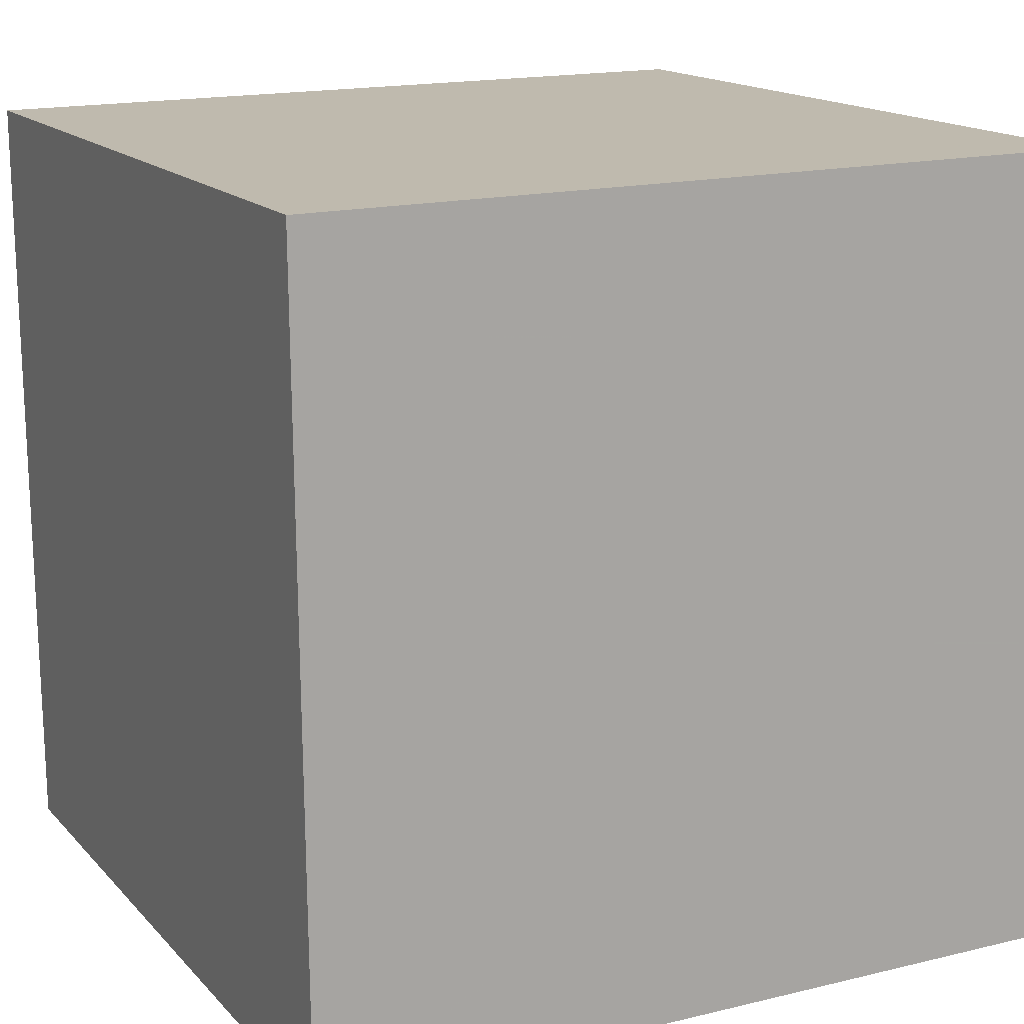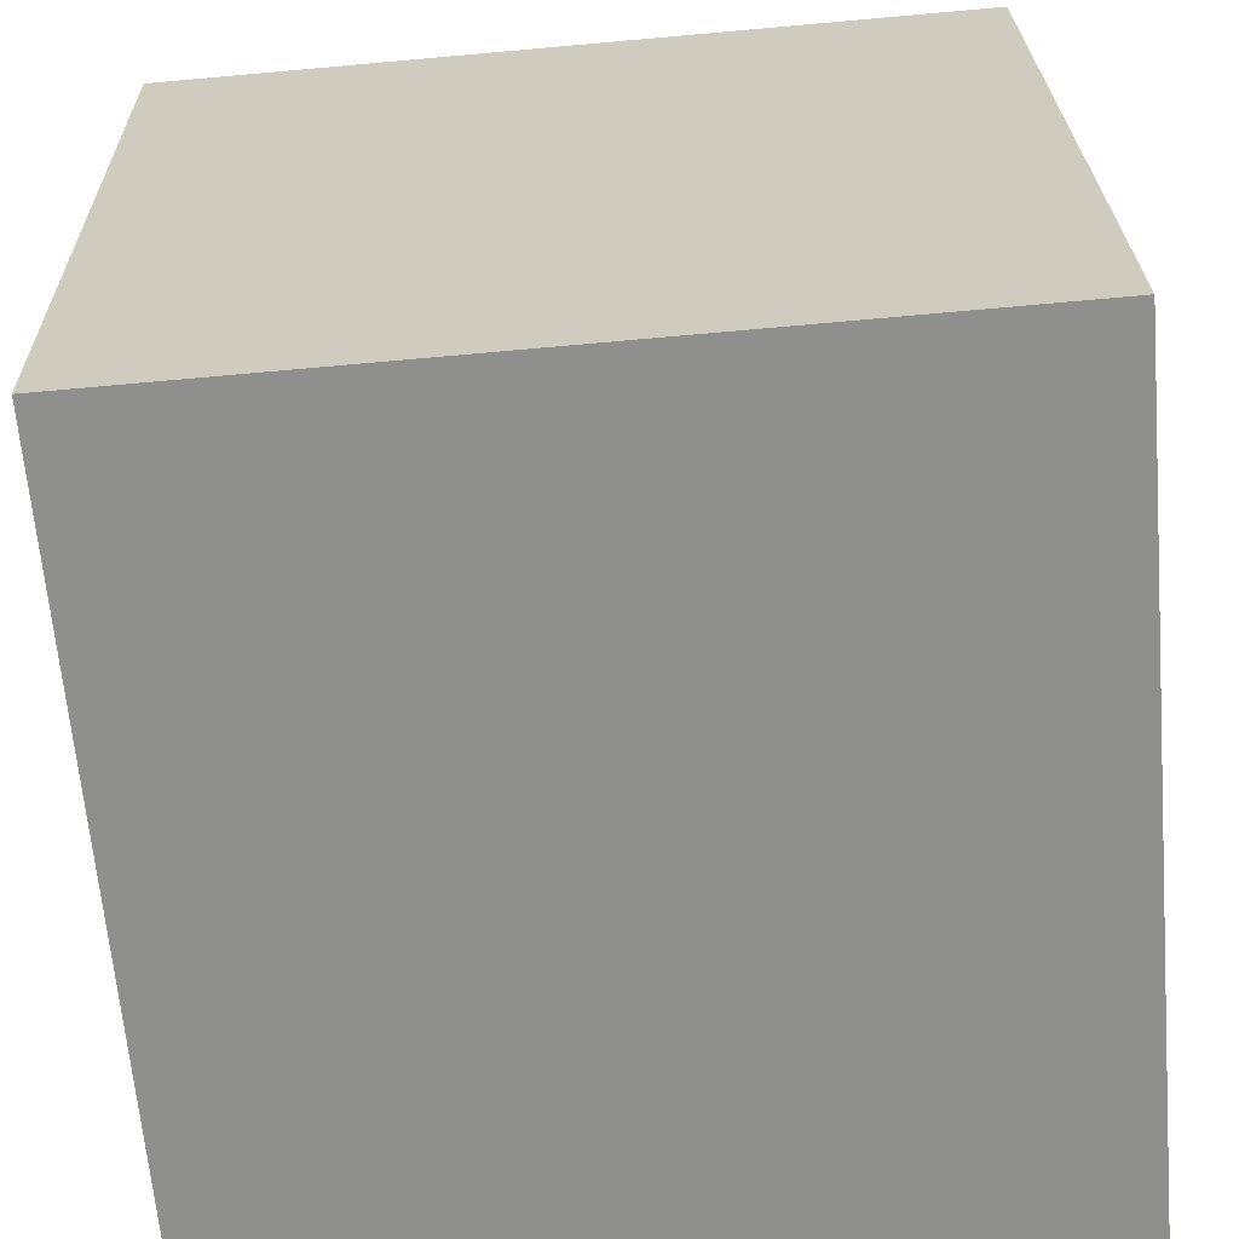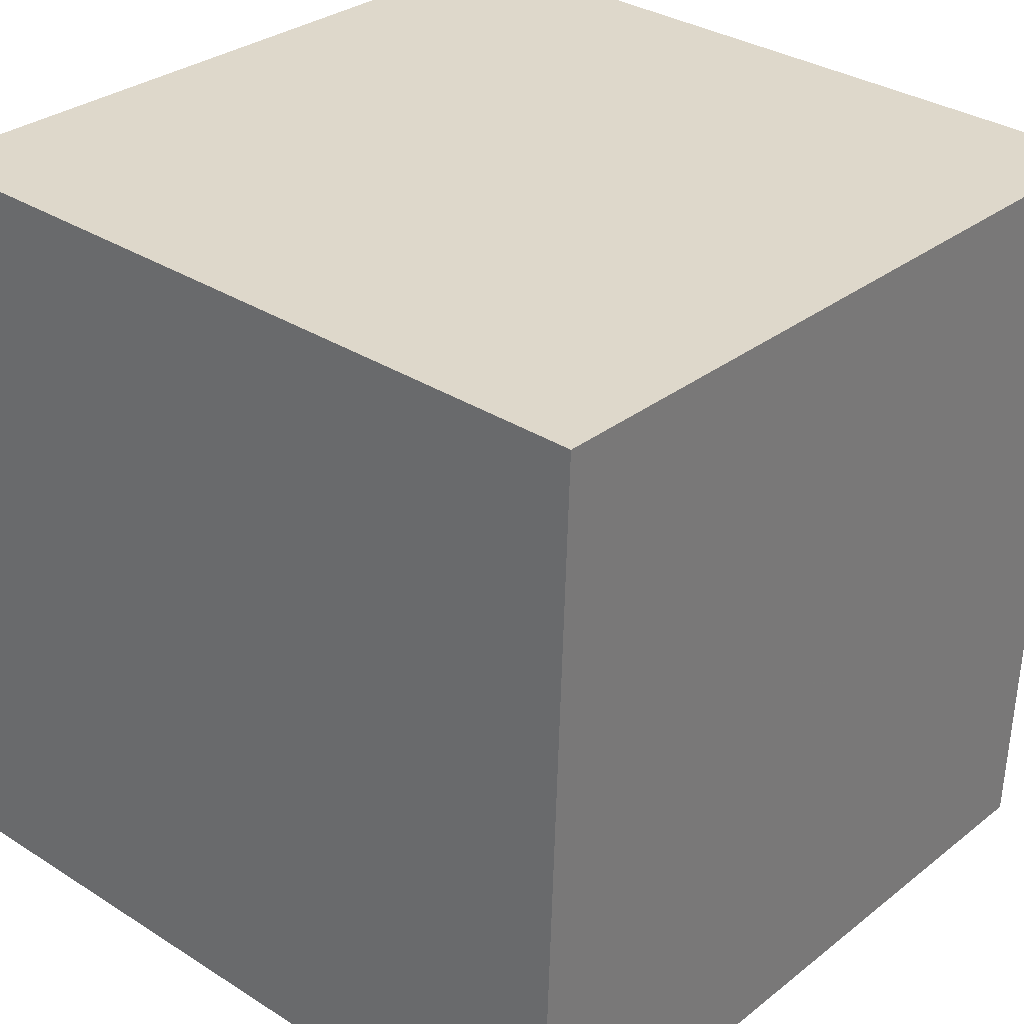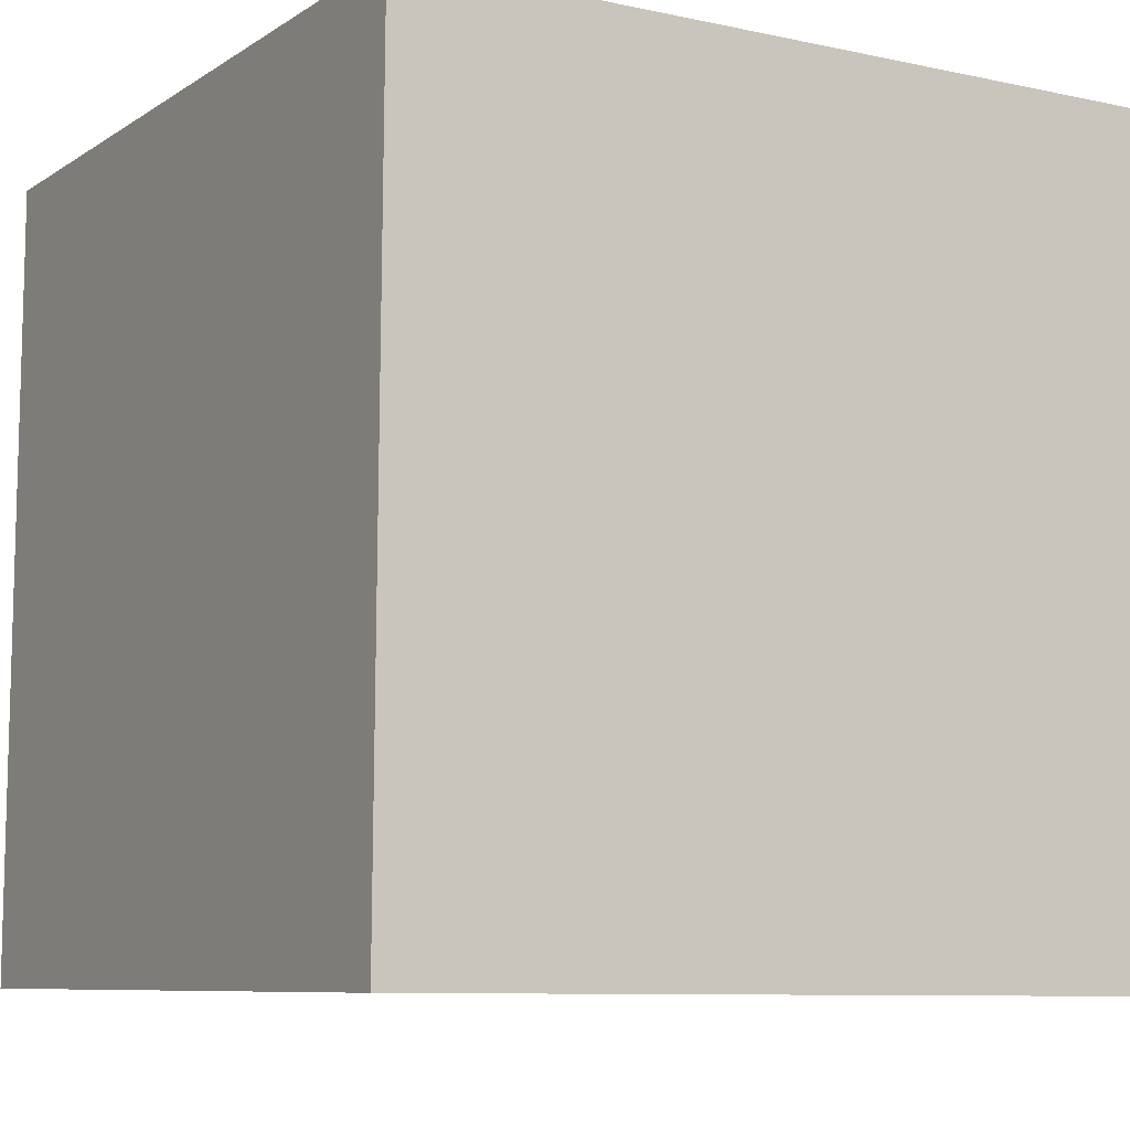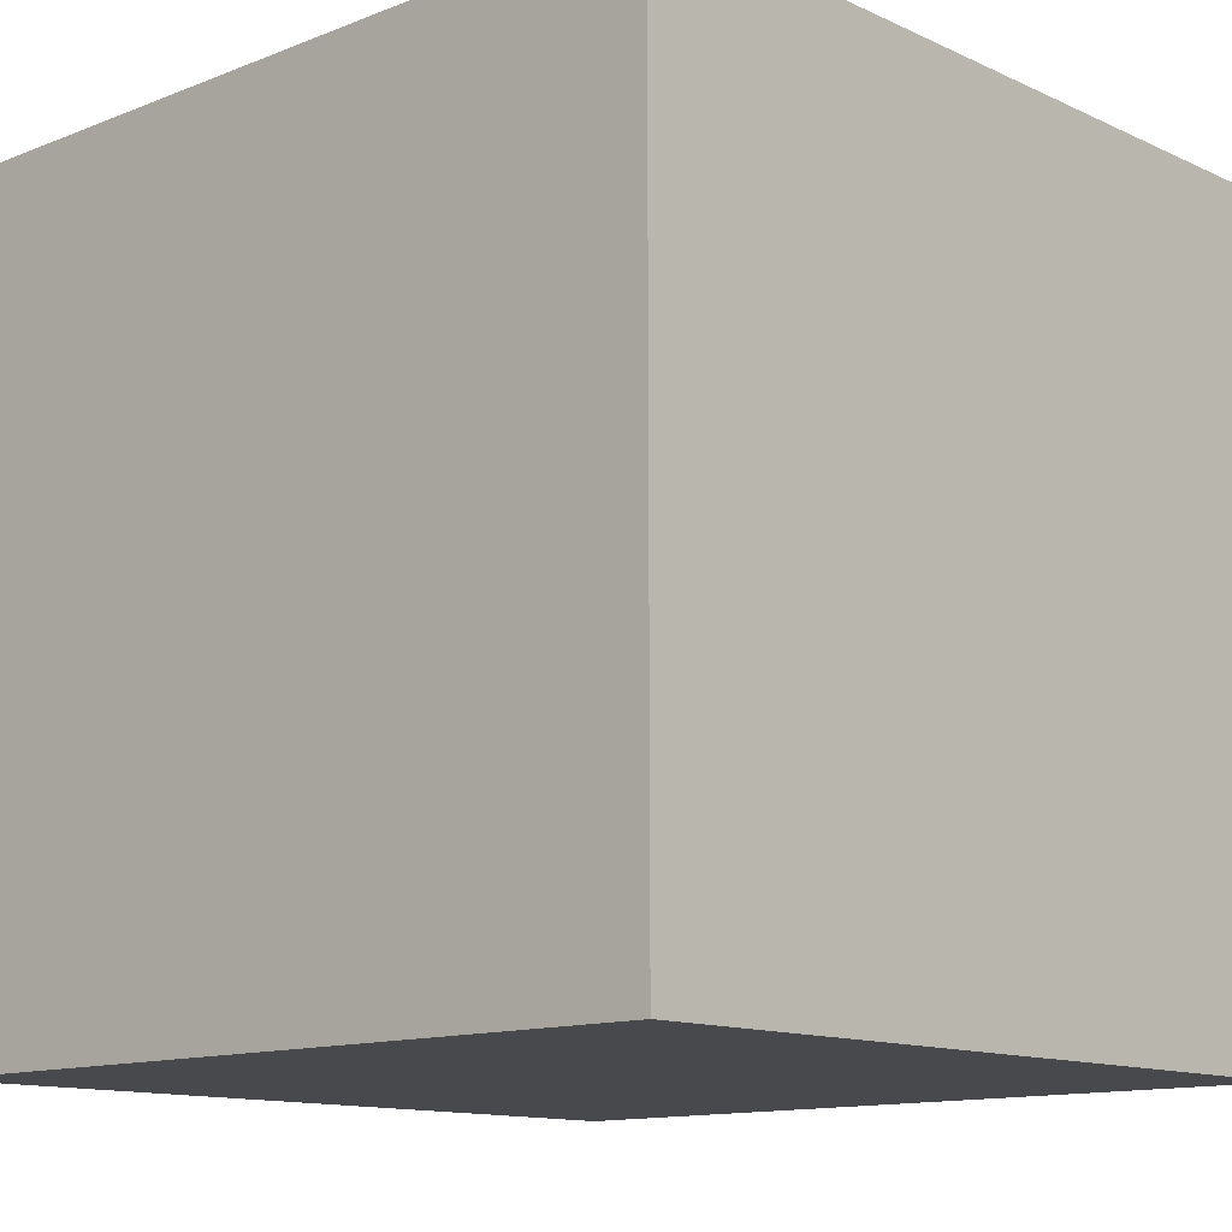
<metadata>
{"format":"obj","ext":"obj","renderer":"f3d","projection":"perspective","resolution":1024,"background":"white","views":[{"elev":14.2,"azim":-115.5,"up":"+Z"},{"elev":-65.9,"azim":-86.1,"up":"+Y"},{"elev":31.3,"azim":130.3,"up":"+Y"},{"elev":-6.8,"azim":58.5,"up":"+Y"},{"elev":-11.0,"azim":41.7,"up":"+Y"}]}
</metadata>
<code>
v 0.2498 -0.2412 0.2587
v -0.2412 -0.2586 -0.2498
v 0.2586 -0.2499 -0.2411
v 0.2501 0.2499 -0.25
v -0.2586 0.2499 0.2411
v 0.2412 0.2586 0.2498
v -0.2501 -0.2499 0.25
v -0.2498 0.2412 -0.2587
v -0.1313 -0.2204 0.2516
v -0.1353 -0.1114 0.2496
v -0.1767 -0.249 0.2288
v -0.02742 -0.1932 0.253
v -0.004403 -0.05947 0.251
v 0.09742 0.1438 0.2493
v 0.132 0.08267 0.251
v 0.06956 0.1757 0.2482
v 0.246 0.000925 0.2346
v 0.2477 -0.01218 0.15
v 0.1965 0.01021 0.2534
v 0.2474 -0.06191 0.2171
v 0.04825 0.04545 0.2501
v 0.09987 -0.1321 0.2542
v 0.08735 -0.03236 0.2522
v 0.1785 -0.0484 0.2541
v 0.1378 0.0207 0.2522
v 0.01359 0.1626 0.2475
v -0.1098 0.02802 0.2476
v -0.216 -0.2146 0.25
v 0.2446 0.137 0.179
v 0.2437 0.1989 0.1677
v 0.243 0.2525 0.1533
v 0.2201 0.07016 0.2528
v 0.2464 0.04803 0.1627
v 0.2477 0.01963 0.1178
v 0.2466 0.08373 0.1181
v 0.2476 0.06289 0.08047
v 0.2469 0.09854 0.08314
v 0.2415 0.2488 0.2426
v 0.1887 0.2547 0.07911
v 0.1479 0.2555 0.1625
v 0.1754 0.2575 0.2471
v 0.1037 0.2283 0.2479
v -0.1533 0.2513 0.2175
v -0.2558 0.1974 0.1308
v -0.2562 0.1309 0.2193
v -0.2533 -0.02095 0.2078
v -0.2511 -0.1013 0.1581
v -0.2516 -0.1508 0.2386
v -0.2506 -0.2022 0.2336
v -0.2502 -0.2302 0.2345
v -0.1271 -0.2485 0.213
v -0.08245 -0.2475 0.2245
v -0.0243 -0.2475 0.1658
v 0.08531 -0.245 0.2028
v 0.1847 -0.2259 0.2573
v 0.2377 -0.1545 0.257
v 0.1877 0.1501 0.2508
v 0.1571 0.2021 0.2493
v 0.246 0.124 0.1112
v 0.2446 0.2273 0.08453
v 0.245 0.1758 0.1122
v 0.09258 0.2525 0.04663
v 0.02681 0.2533 0.1581
v -0.1999 0.2483 0.09525
v 0.2454 0.1907 0.07838
v -0.2246 -0.2524 0.0858
v -0.0792 -0.2493 0.121
v -0.23 -0.2503 0.2104
v -0.07419 -0.2541 -0.1577
v 0.04159 -0.2489 0.02818
v 0.2562 -0.249 -0.1867
v 0.09077 0.2483 -0.1873
v 0.2528 0.05423 -0.2088
v 0.2494 0.2134 -0.1772
v 0.1492 0.251 -0.09215
v 0.2492 -0.09102 0.141
v 0.2515 -0.1232 0.04285
v 0.003285 -0.001566 -0.25
v 0.2409 -0.2458 0.007458
v 0.2535 -0.1582 -0.03847
v 0.252 -0.05748 -0.05058
v -0.1909 0.2429 -0.2202
v -0.2473 -0.04076 -0.1192
v -0.2498 -0.1382 0.124
v -0.25 -0.1895 0.1831
v 0.2498 0.06733 -0.04878
v 0.2478 0.09271 0.03707
v 0.2479 0.149 -0.02542
v 0.247 0.2163 -0.04239
v 0.2466 0.1902 0.007751
v 0.249 0.00203 0.06174
v 0.2475 0.04238 0.1063
v 0.2046 0.2527 -0.04913
v 0.2453 0.2525 0.02261
v 0.078 0.2507 -0.04251
v -0.253 0.1582 0.01193
v -0.2531 0.1004 0.07048
v -0.2507 -0.03613 0.07277
v -0.1491 -0.2496 0.1691
v -0.09013 -0.2485 0.1761
v 0.2302 -0.2433 0.158
v 0.1349 0.252 -0.02286
v 0.2465 0.1336 0.07341
v -0.05607 0.2493 0.01228
v 0.1684 0.2532 0.01542
v 0.2468 0.1528 0.03501
v 0.2458 0.1948 0.04924
v 0.2459 0.1685 0.06898
v 0.2296 -0.2419 0.2378
v 0.2004 -0.243 0.2076
v 0.06575 -0.2477 0.06811
v 0.05189 -0.2482 0.05375
v 0.04688 -0.2484 0.04856
v 0.04162 -0.2486 0.04311
v -0.1397 -0.255 -0.1447
v -0.2206 -0.2579 -0.2285
v -0.2415 -0.2583 -0.2315
v -0.2471 -0.2529 0.0819
v -0.2475 -0.2525 0.1035
v -0.2476 -0.2523 0.1115
v -0.248 -0.252 0.1327
v -0.2496 -0.2504 0.2233
v -0.2498 -0.2502 0.2354
v -0.2425 -0.2498 0.2501
v -0.2119 -0.2493 0.2507
v -0.1768 -0.2486 0.2513
v -0.1516 -0.2482 0.2517
v -0.1263 -0.2478 0.2522
v -0.07739 -0.2469 0.253
v -0.03461 -0.2462 0.2538
v 0.03696 -0.2449 0.255
v 0.1174 -0.2435 0.2564
v 0.1818 -0.2424 0.2575
v 0.2112 -0.2419 0.2581
v 0.2507 -0.2421 0.2051
v 0.2511 -0.2426 0.1811
v 0.2514 -0.2428 0.1649
v 0.2542 -0.2455 0.01191
v 0.2544 -0.2457 0.0003869
v 0.2578 -0.2491 -0.1951
v 0.2579 -0.2491 -0.1963
v 0.2579 -0.2492 -0.1974
v 0.2533 0.06159 -0.2467
v 0.2518 0.1482 -0.2482
v 0.1906 0.2489 -0.251
v 0.1027 0.2474 -0.2526
v -0.2004 0.2421 -0.2579
v -0.2499 0.2413 -0.2539
v -0.2515 0.2429 -0.1604
v -0.2547 0.2461 0.01957
v -0.2558 0.2472 0.08323
v -0.2569 0.2482 0.1407
v -0.2578 0.2491 0.1942
v -0.2054 0.2509 0.2421
v -0.1767 0.2514 0.2426
v -0.1402 0.252 0.2432
v 0.02974 0.255 0.2462
v 0.1052 0.2563 0.2475
v 0.1383 0.2569 0.248
v 0.1837 0.2576 0.2488
v 0.1869 0.2577 0.2489
v 0.213 0.2582 0.2494
v 0.2196 0.2499 -0.2206
v 0.1625 0.2499 -0.1655
v 0.1148 0.2499 -0.1194
v 0.007537 0.2499 -0.01585
v -0.03956 0.2499 0.02962
v -0.06195 0.2499 0.05123
v -0.1168 0.2499 0.1042
v -0.2065 0.2499 0.1908
v -0.2338 0.2499 0.2172
v 0.2494 0.2506 -0.2126
v 0.2489 0.2511 -0.1842
v 0.2481 0.2519 -0.1395
v 0.2466 0.2533 -0.05645
v 0.2452 0.2547 0.02214
v 0.2452 0.2547 0.02594
v 0.2451 0.2548 0.02859
v 0.2438 0.256 0.1006
v 0.2427 0.2571 0.1633
v 0.2426 0.2572 0.1691
v 0.2413 0.2586 0.2451
v 0.1902 -0.1838 -0.2435
v 0.00215 -0.002152 -0.25
v 0.0005219 -0.0005791 -0.2501
v 0.2498 -0.2236 0.2405
v 0.2498 -0.1697 0.1847
v 0.2498 -0.135 0.1488
v 0.2499 -0.06585 0.0771
v 0.2499 -0.02677 0.03661
v 0.25 0.07841 -0.07234
v 0.25 0.09258 -0.08702
v 0.2501 0.2113 -0.21
v 0.2488 -0.1843 0.2577
v 0.2485 -0.1676 0.2574
v 0.2482 -0.1522 0.2571
v 0.2469 -0.07287 0.2557
v 0.2459 -0.01378 0.2547
v 0.2456 0.003065 0.2544
v 0.245 0.03707 0.2538
v 0.2443 0.07945 0.253
v 0.2438 0.1045 0.2526
v 0.2426 0.178 0.2513
v 0.2414 0.2468 0.2501
v 0.2413 0.2535 0.2499
v 0.2412 0.2572 0.2499
v -0.2316 -0.2308 0.25
v -0.2316 -0.2308 0.25
v -0.2315 -0.2307 0.25
v -0.1698 -0.1668 0.25
v -0.1597 -0.1564 0.25
v -0.1387 -0.1346 0.25
v -0.05443 -0.04739 0.2499
v 0.05116 0.06192 0.2499
v 0.06714 0.07846 0.2499
v 0.08973 0.1018 0.2499
v 0.1449 0.159 0.2499
v 0.1674 0.1822 0.2499
v 0.1968 0.2127 0.2499
v 0.2333 0.2505 0.2498
v 0.2403 0.2577 0.2498
v -0.2503 -0.2386 0.2498
v -0.2506 -0.2221 0.2495
v -0.2512 -0.1819 0.2488
v -0.2515 -0.1662 0.2485
v -0.2534 -0.05569 0.2465
v -0.2541 -0.01408 0.2458
v -0.2568 0.1398 0.2431
v -0.2576 0.1874 0.2422
v -0.2421 -0.2311 -0.2232
v -0.2461 -0.1147 -0.1109
v -0.2482 -0.05478 -0.05303
v -0.2525 0.0713 0.06868
v -0.2537 0.1046 0.1008
v -0.2543 0.1218 0.1175
v -0.255 0.1434 0.1383
v -0.257 0.2017 0.1946
v -0.2448 -0.04631 -0.2536
v -0.08386 -0.2559 -0.2471
v 0.2578 -0.2499 -0.2411
f 112 113 70
f 7 123 68
f 111 112 70
f 101 110 111
f 49 50 222
f 154 43 171
f 66 68 122
f 135 1 109
f 239 69 116
f 73 81 141
f 109 110 101
f 157 158 63
f 113 114 70
f 63 43 156
f 32 57 15
f 63 168 169
f 69 70 114
f 71 240 3
f 53 112 111
f 169 170 43
f 115 116 69
f 6 221 206
f 2 116 117
f 217 218 14
f 111 110 54
f 12 13 212
f 115 114 66
f 77 138 139
f 89 175 176
f 66 114 113
f 40 159 160
f 187 188 76
f 187 186 135
f 67 113 112
f 168 167 104
f 62 95 166
f 98 119 120
f 136 135 101
f 109 1 134
f 69 239 240
f 235 236 97
f 3 240 183
f 210 211 10
f 79 101 70
f 1 135 186
f 74 193 4
f 183 240 239
f 189 188 77
f 137 138 77
f 183 78 143
f 142 141 71
f 155 156 43
f 62 102 95
f 141 140 71
f 36 92 91
f 75 164 165
f 154 5 229
f 206 205 38
f 79 71 140
f 123 122 68
f 139 138 79
f 101 79 138
f 118 231 230
f 42 16 14
f 137 136 101
f 224 225 48
f 139 140 80
f 81 80 140
f 222 7 28
f 65 107 60
f 169 168 104
f 105 39 178
f 230 2 117
f 11 99 51
f 143 73 142
f 4 163 172
f 124 7 68
f 165 166 95
f 126 127 9
f 33 34 92
f 63 62 167
f 170 171 43
f 72 163 4
f 5 171 153
f 6 162 221
f 72 82 104
f 64 170 169
f 167 166 104
f 72 104 166
f 46 98 47
f 165 164 72
f 51 127 126
f 164 163 72
f 21 23 25
f 154 155 43
f 63 158 159
f 160 161 41
f 12 211 210
f 161 162 41
f 200 199 17
f 58 161 160
f 133 132 54
f 183 184 78
f 160 159 42
f 159 158 42
f 51 52 128
f 26 42 158
f 157 156 26
f 27 26 156
f 182 181 40
f 65 108 107
f 40 181 180
f 180 179 39
f 179 178 39
f 26 215 216
f 105 177 176
f 176 175 93
f 175 174 93
f 75 93 174
f 177 178 94
f 133 134 55
f 172 173 74
f 173 174 74
f 89 74 174
f 176 177 94
f 60 94 178
f 60 179 180
f 180 181 31
f 38 31 181
f 38 182 6
f 144 4 193
f 193 192 73
f 73 192 191
f 191 190 81
f 81 190 189
f 1 186 194
f 151 152 64
f 91 76 188
f 189 190 91
f 91 190 191
f 191 192 86
f 74 86 192
f 143 144 73
f 4 144 145
f 206 221 220
f 219 218 57
f 15 57 218
f 153 152 44
f 15 217 216
f 86 88 87
f 216 215 21
f 215 214 21
f 13 21 214
f 213 212 13
f 10 28 209
f 96 44 152
f 210 209 9
f 125 208 207
f 208 209 28
f 207 7 124
f 7 207 28
f 207 208 28
f 211 212 10
f 29 33 35
f 27 10 212
f 224 223 28
f 213 214 27
f 27 214 215
f 216 217 14
f 80 81 77
f 14 218 219
f 219 220 58
f 42 14 58
f 127 128 9
f 12 9 128
f 129 130 12
f 197 196 20
f 85 48 47
f 130 131 12
f 22 12 131
f 22 132 133
f 132 131 54
f 53 54 131
f 53 130 129
f 70 69 71
f 129 128 52
f 126 125 11
f 23 13 22
f 68 11 125
f 194 195 56
f 195 196 56
f 97 44 96
f 24 56 196
f 33 92 35
f 197 198 24
f 88 90 106
f 24 198 199
f 19 199 200
f 44 97 236
f 105 93 102
f 200 201 32
f 201 202 32
f 57 32 202
f 203 204 57
f 205 204 38
f 29 38 204
f 40 62 63
f 203 202 29
f 46 45 236
f 33 29 202
f 46 227 228
f 33 201 200
f 96 233 234
f 199 198 17
f 20 17 198
f 15 25 32
f 76 20 196
f 229 5 237
f 237 236 45
f 46 235 234
f 234 233 98
f 99 67 100
f 233 232 98
f 238 2 230
f 230 231 83
f 231 232 83
f 104 82 149
f 62 105 102
f 96 83 232
f 234 235 97
f 153 44 237
f 84 120 121
f 120 119 66
f 121 122 85
f 106 90 107
f 85 122 123
f 123 7 50
f 121 120 66
f 119 118 66
f 107 94 60
f 7 222 50
f 49 223 224
f 46 48 225
f 226 227 46
f 16 26 14
f 228 229 45
f 228 227 27
f 27 227 226
f 226 225 10
f 10 225 224
f 103 87 106
f 223 222 28
f 184 185 78
f 147 78 185
f 8 185 238
f 147 146 78
f 47 48 46
f 145 146 72
f 23 21 13
f 72 146 147
f 82 147 8
f 148 149 82
f 29 59 61
f 104 150 151
f 151 150 96
f 150 149 96
f 83 96 149
f 18 91 34
f 83 148 8
f 13 12 22
f 91 86 87
f 18 17 20
f 17 18 33
f 18 20 76
f 25 23 24
f 21 25 15
f 24 23 22
f 25 24 19
f 35 36 37
f 36 35 92
f 89 88 74
f 37 36 87
f 61 31 30
f 35 37 59
f 85 47 84
f 26 16 42
f 48 85 49
f 50 49 85
f 53 52 100
f 22 55 56
f 22 56 24
f 25 19 32
f 34 33 18
f 92 34 91
f 59 29 35
f 31 61 60
f 30 31 38
f 61 30 29
f 38 29 30
f 40 39 62
f 62 39 105
f 59 103 61
f 103 59 37
f 61 103 108
f 11 68 99
f 99 68 66
f 89 90 88
f 90 89 94
f 76 91 18
f 70 71 79
f 84 47 98
f 67 53 100
f 88 86 74
f 91 87 36
f 103 37 87
f 95 102 75
f 75 102 93
f 88 106 87
f 107 90 94
f 106 107 108
f 51 99 100
f 108 103 106
f 61 108 65
f 61 65 60
f 51 100 52
f 99 66 67
f 111 70 101
f 222 223 49
f 171 5 154
f 122 121 66
f 109 101 135
f 116 2 239
f 141 142 73
f 156 157 63
f 75 163 164
f 173 172 163
f 75 173 163
f 169 43 63
f 114 115 69
f 3 142 71
f 111 54 53
f 66 118 115
f 115 117 116
f 115 118 117
f 212 211 12
f 139 80 77
f 176 94 89
f 113 67 66
f 160 41 40
f 135 136 187
f 112 53 67
f 166 167 62
f 120 84 98
f 134 110 109
f 133 54 110
f 134 133 110
f 194 55 1
f 1 55 134
f 194 56 55
f 240 71 69
f 125 209 208
f 126 9 209
f 125 126 209
f 4 172 74
f 239 184 183
f 238 239 2
f 185 184 239
f 238 185 239
f 143 3 183
f 165 95 75
f 140 139 79
f 138 137 101
f 230 117 118
f 77 188 187
f 137 187 136
f 137 77 187
f 140 141 81
f 178 177 105
f 142 3 143
f 167 168 63
f 4 145 72
f 64 152 170
f 170 153 171
f 170 152 153
f 169 104 64
f 166 165 72
f 126 11 51
f 159 40 63
f 210 9 12
f 182 162 6
f 40 41 162
f 182 40 162
f 58 162 161
f 220 221 162
f 58 220 162
f 160 42 58
f 128 127 51
f 158 157 26
f 156 155 27
f 229 155 154
f 229 27 155
f 229 228 27
f 180 39 40
f 216 14 26
f 176 93 105
f 76 195 187
f 187 194 186
f 187 195 194
f 174 173 75
f 174 175 89
f 178 179 60
f 180 31 60
f 181 182 38
f 6 206 38
f 193 73 144
f 191 81 73
f 189 77 81
f 188 189 91
f 191 86 91
f 192 193 74
f 118 232 231
f 118 98 232
f 118 119 98
f 78 144 143
f 146 145 144
f 78 146 144
f 220 205 206
f 57 204 219
f 204 205 220
f 219 204 220
f 218 217 15
f 216 21 15
f 214 213 13
f 209 210 10
f 152 151 96
f 207 124 125
f 212 213 27
f 215 26 27
f 219 58 14
f 128 129 12
f 131 132 22
f 133 55 22
f 131 130 53
f 129 52 53
f 125 124 68
f 196 197 24
f 199 19 24
f 200 32 19
f 236 237 44
f 202 203 57
f 204 203 29
f 236 235 46
f 202 201 33
f 228 45 46
f 200 17 33
f 234 97 96
f 198 197 20
f 196 195 76
f 237 45 229
f 234 98 46
f 230 83 238
f 149 150 104
f 232 233 96
f 237 5 153
f 121 85 84
f 123 50 85
f 224 48 49
f 225 226 46
f 226 10 27
f 224 28 10
f 185 8 147
f 147 82 72
f 8 148 82
f 151 64 104
f 149 148 83
f 8 238 83

</code>
